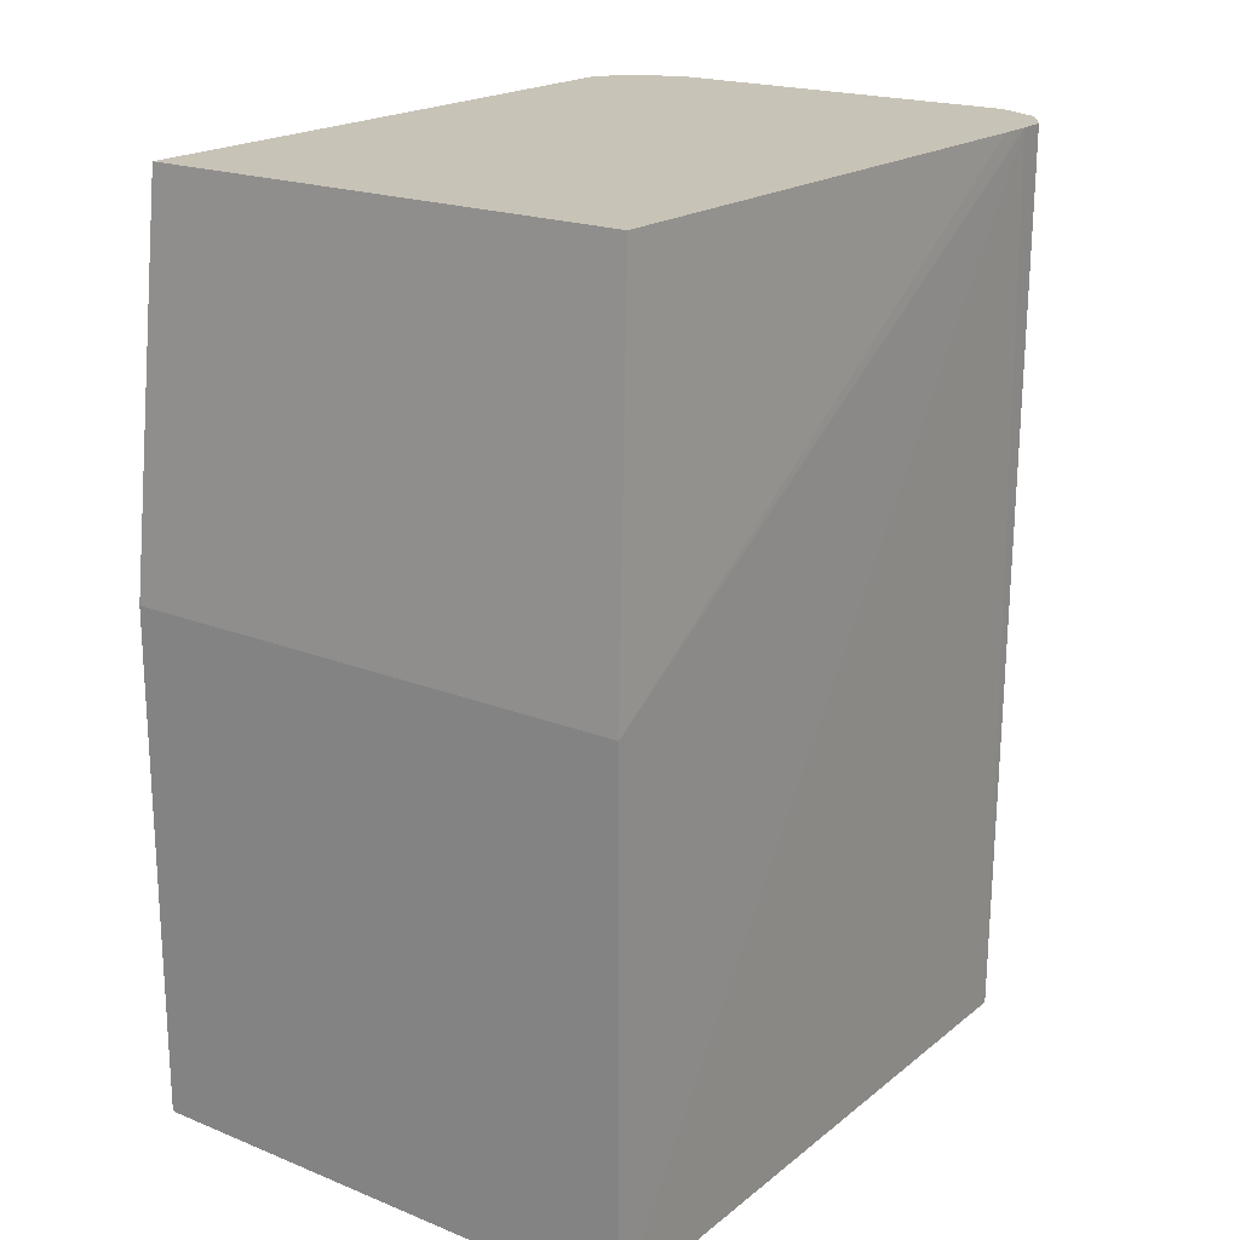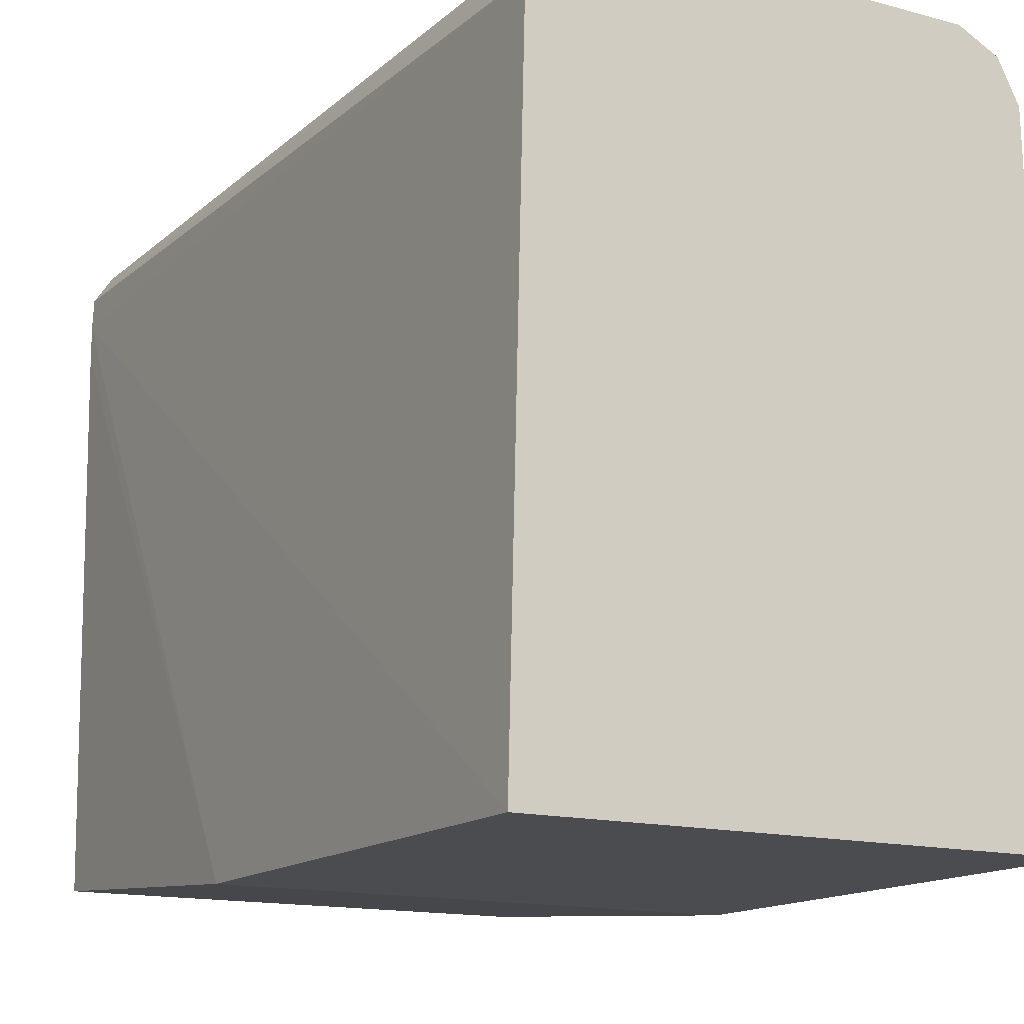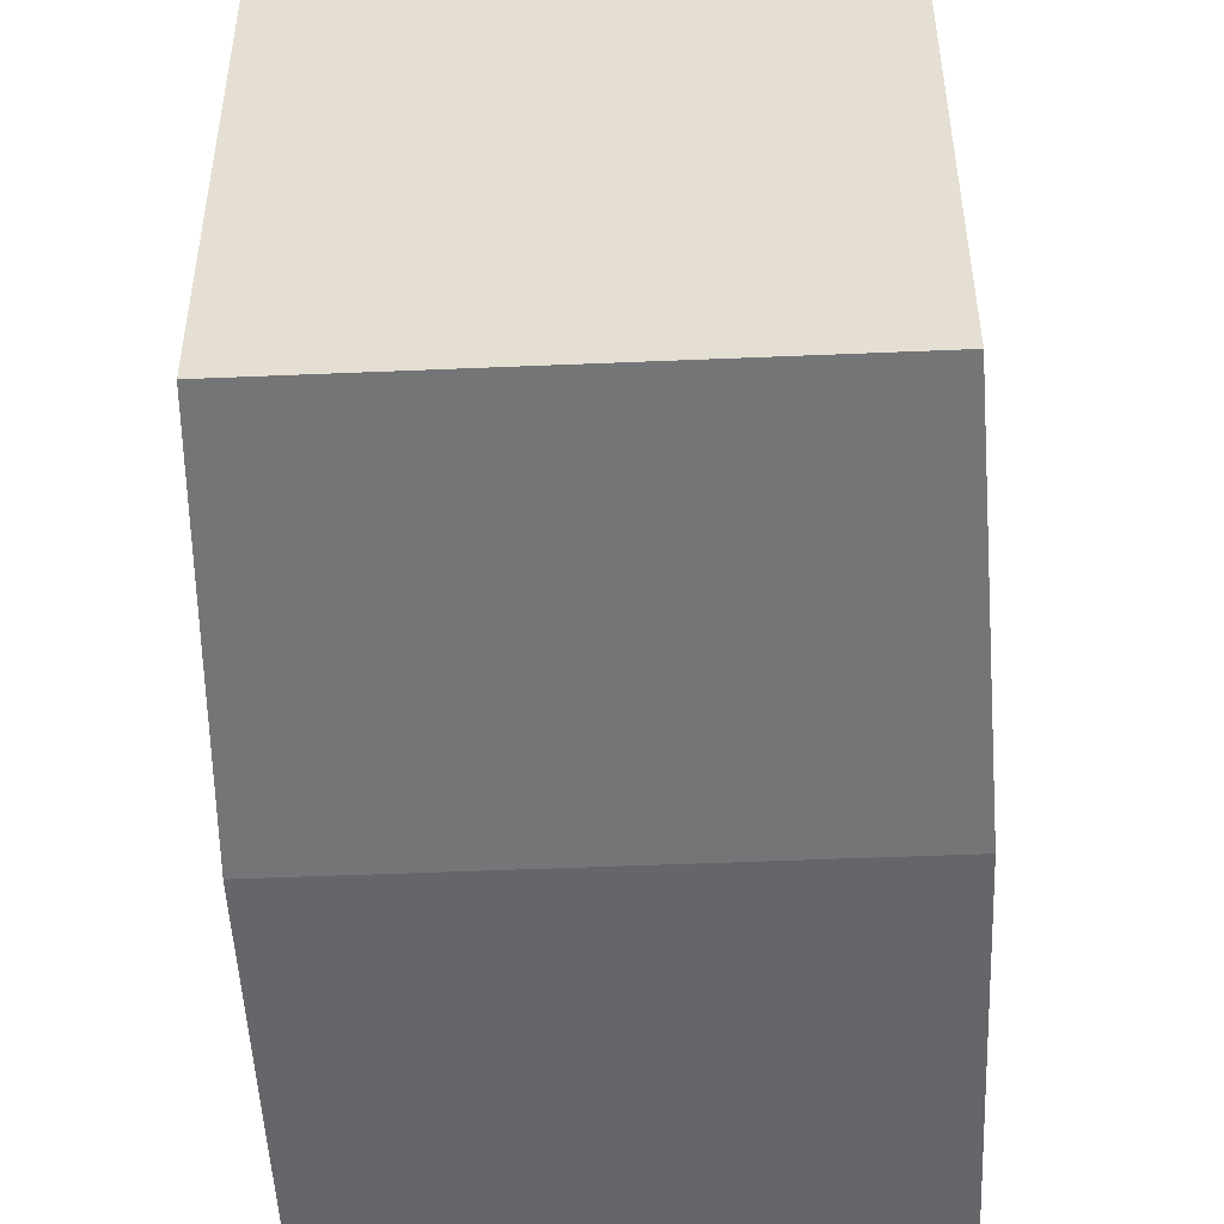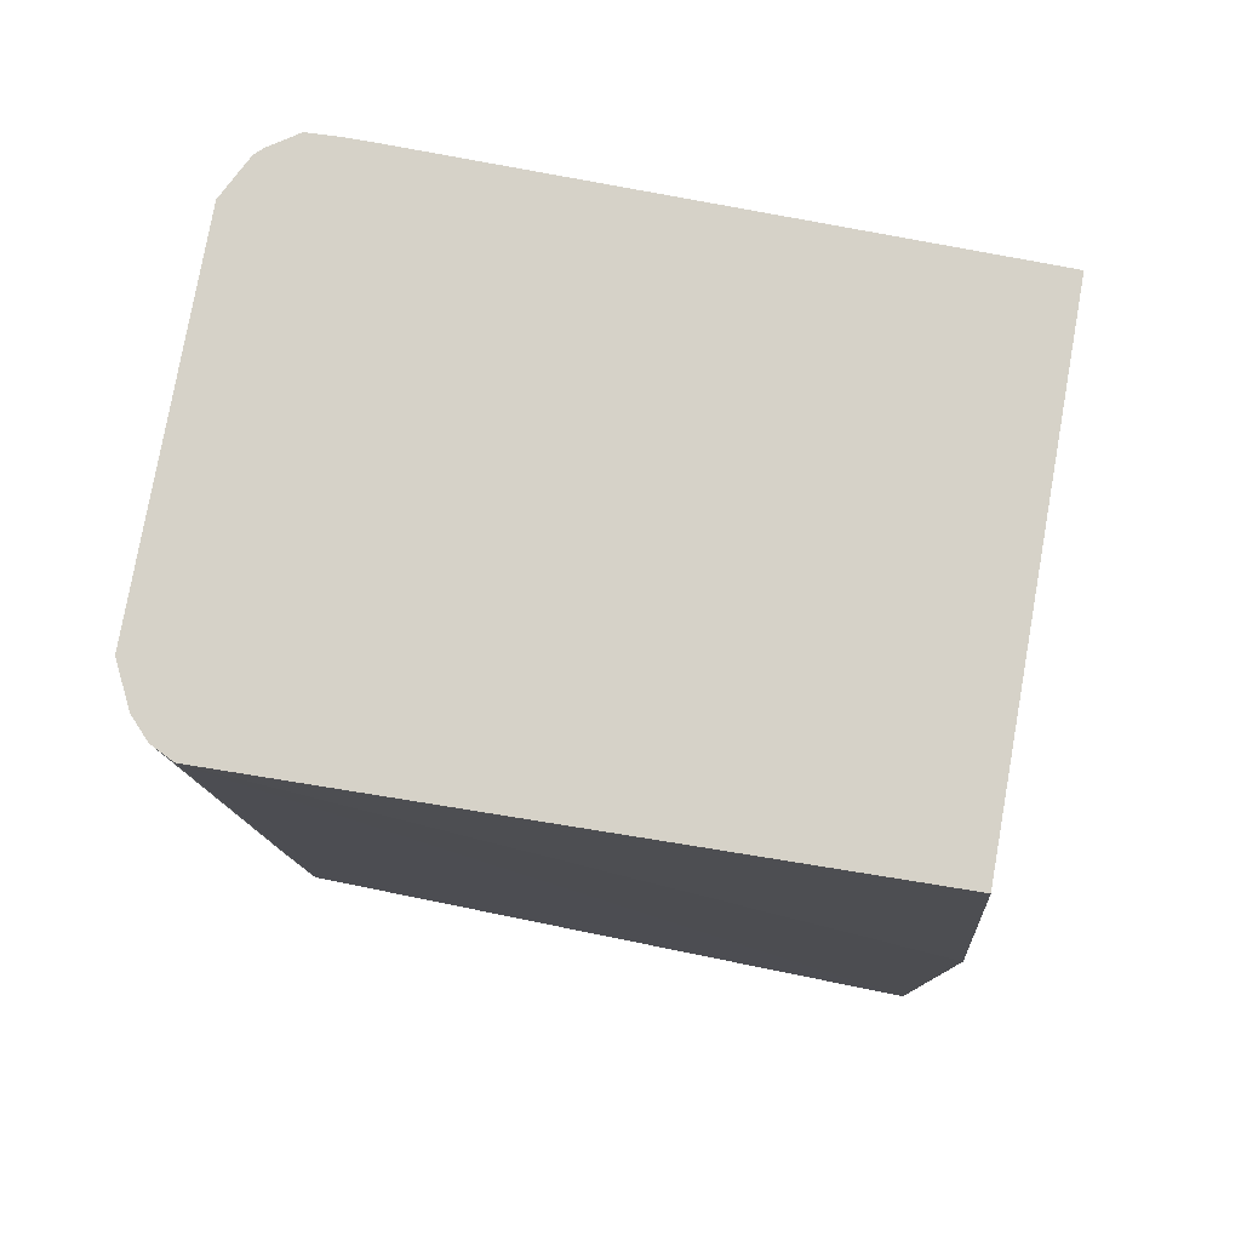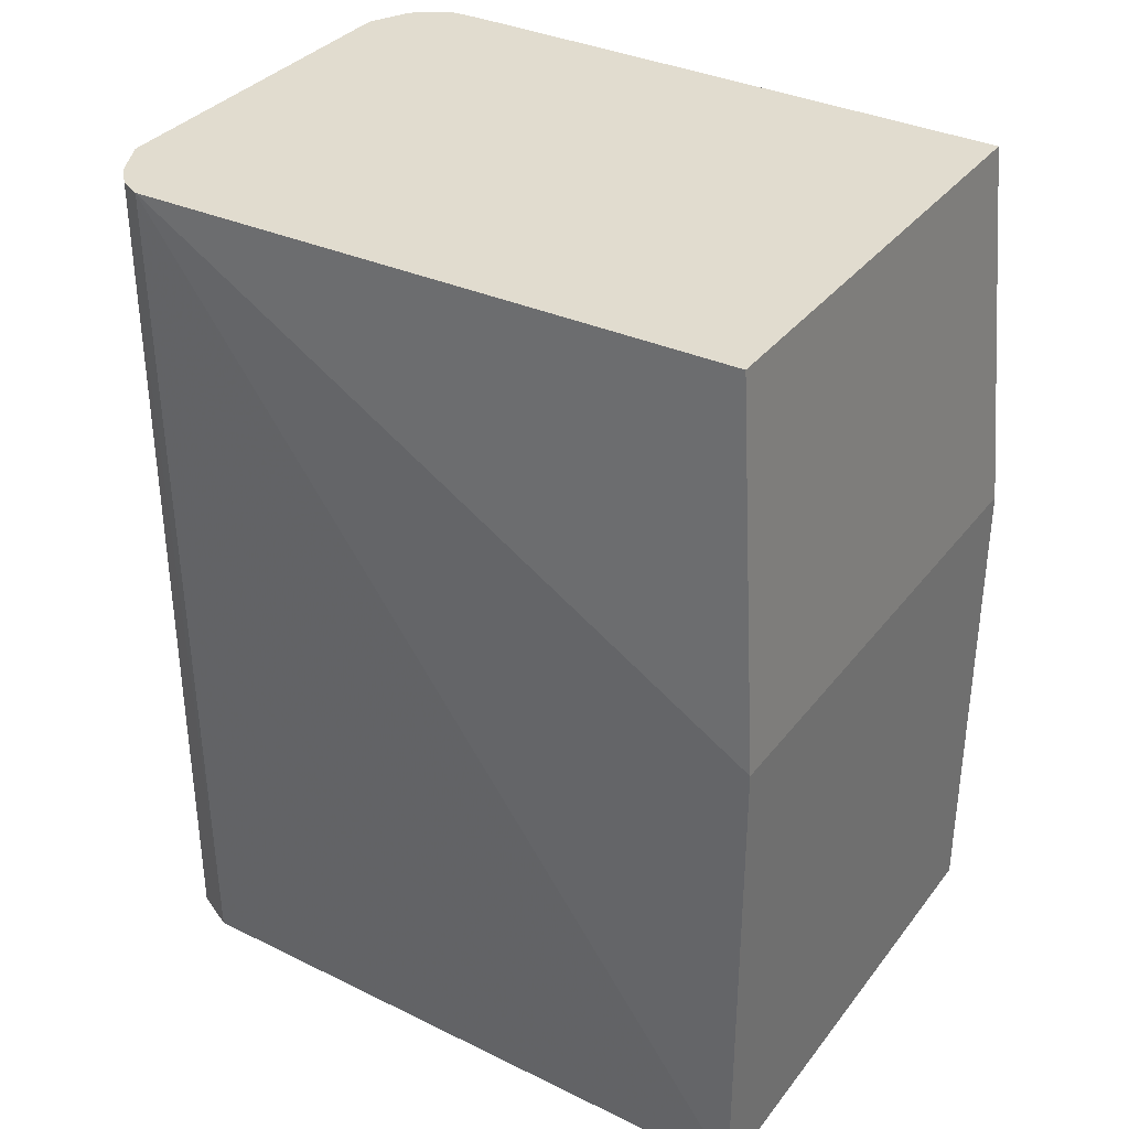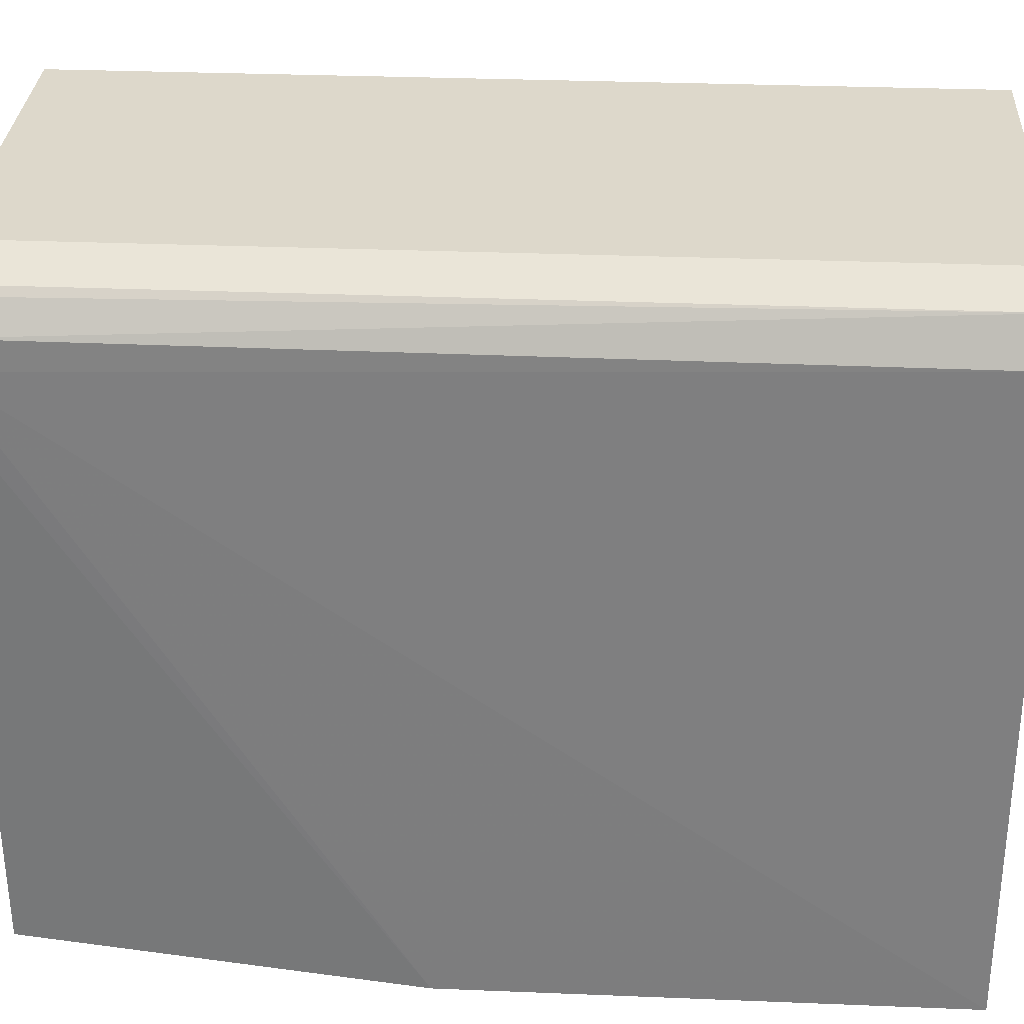
<metadata>
{"format":"obj","ext":"obj","renderer":"f3d","projection":"perspective","resolution":1024,"background":"white","views":[{"elev":19.7,"azim":36.6,"up":"+Z"},{"elev":-14.7,"azim":149.9,"up":"+Y"},{"elev":-51.8,"azim":2.6,"up":"+Y"},{"elev":78.3,"azim":-79.9,"up":"+Z"},{"elev":34.5,"azim":-57.9,"up":"+Z"},{"elev":31.2,"azim":93.3,"up":"+Y"}]}
</metadata>
<code>
v -0.2107 -0.1488 -0.04518
v -0.3542 -0.1353 -0.04518
v -0.3545 -0.319 -0.04518
v -0.3574 -0.1418 -0.04518
v -0.3591 -0.3283 -0.1566
v -0.3591 -0.3283 -0.3013
v -0.3585 -0.3283 -0.3023
v -0.3547 -0.1419 -0.3023
v -0.3485 -0.13 -0.3023
v -0.208 -0.3283 -0.3023
v -0.208 -0.3283 -0.1566
v -0.2126 -0.319 -0.04518
v -0.2107 -0.1585 -0.04518
v -0.2124 -0.1418 -0.3023
v -0.2111 -0.1402 -0.04518
v -0.2304 -0.1241 -0.04518
v -0.2186 -0.13 -0.04518
v -0.2304 -0.1241 -0.3023
v -0.2186 -0.13 -0.3023
v -0.2165 -0.1321 -0.04518
v -0.3367 -0.1241 -0.3023
v -0.3367 -0.1241 -0.04518
v -0.3485 -0.13 -0.04518
f 19 10 9
f 17 18 16
f 17 19 18
f 20 19 17
f 20 15 19
f 20 17 15
f 15 14 19
f 14 10 19
f 18 19 9
f 12 1 3
f 21 22 18
f 23 22 21
f 23 2 22
f 23 9 2
f 23 21 9
f 22 16 18
f 16 2 1
f 17 16 15
f 21 18 9
f 15 16 1
f 22 2 16
f 14 1 10
f 15 1 14
f 2 3 1
f 4 3 2
f 4 5 3
f 6 5 4
f 6 7 5
f 6 8 7
f 4 2 8
f 8 2 9
f 6 4 8
f 7 9 10
f 11 10 1
f 8 9 7
f 13 1 12
f 13 12 11
f 13 11 1
f 5 11 3
f 5 7 11
f 11 7 10
f 11 12 3

</code>
